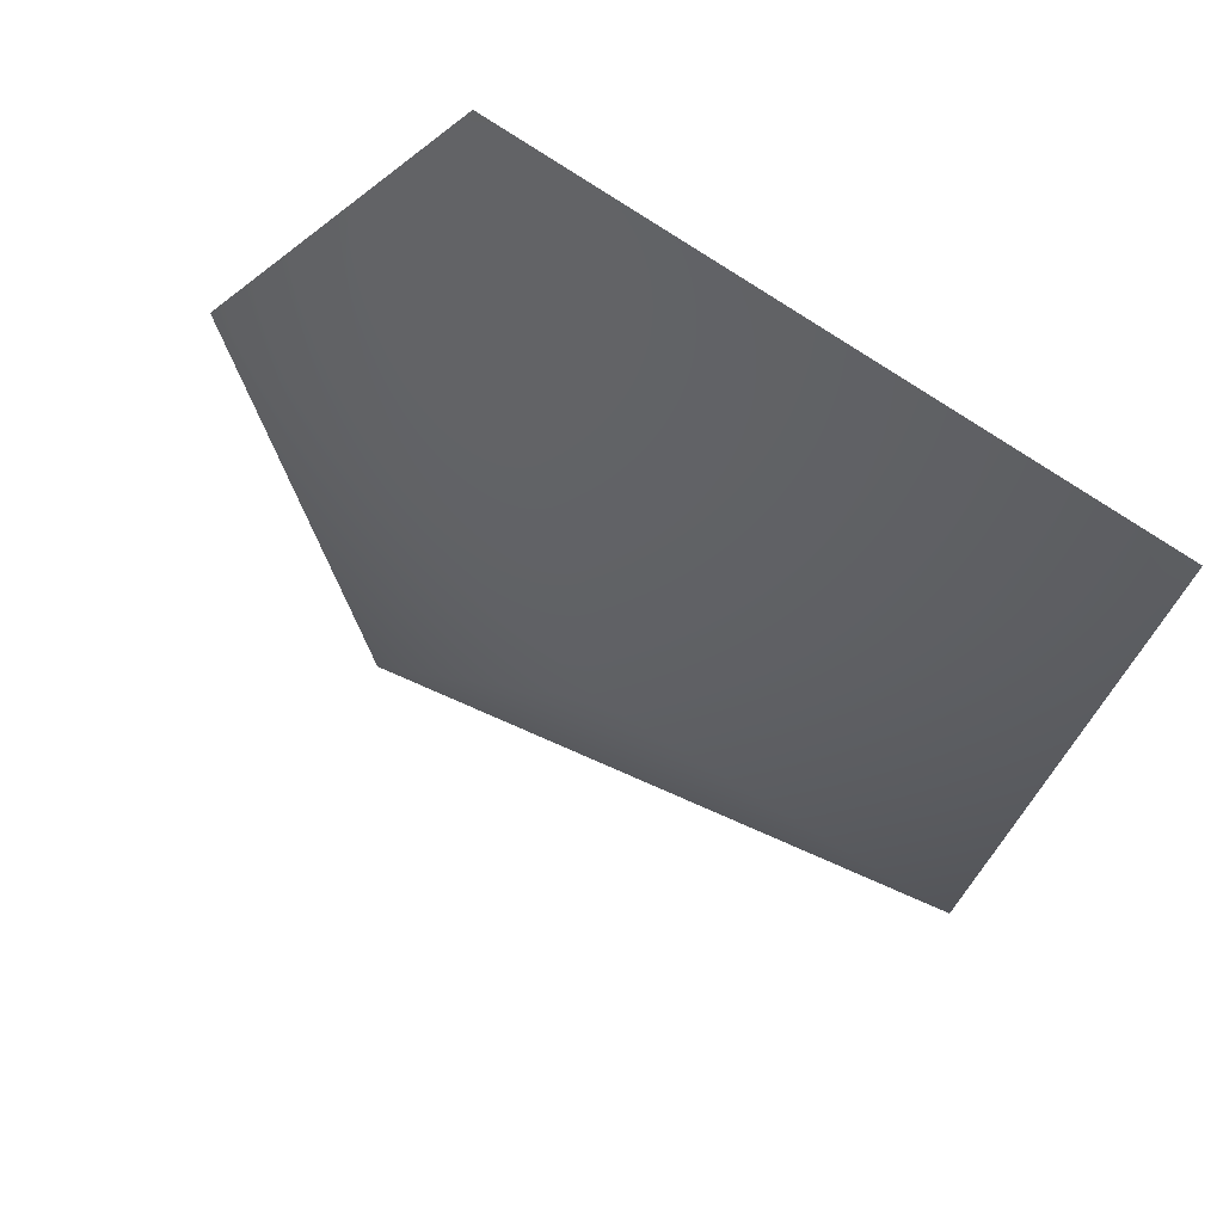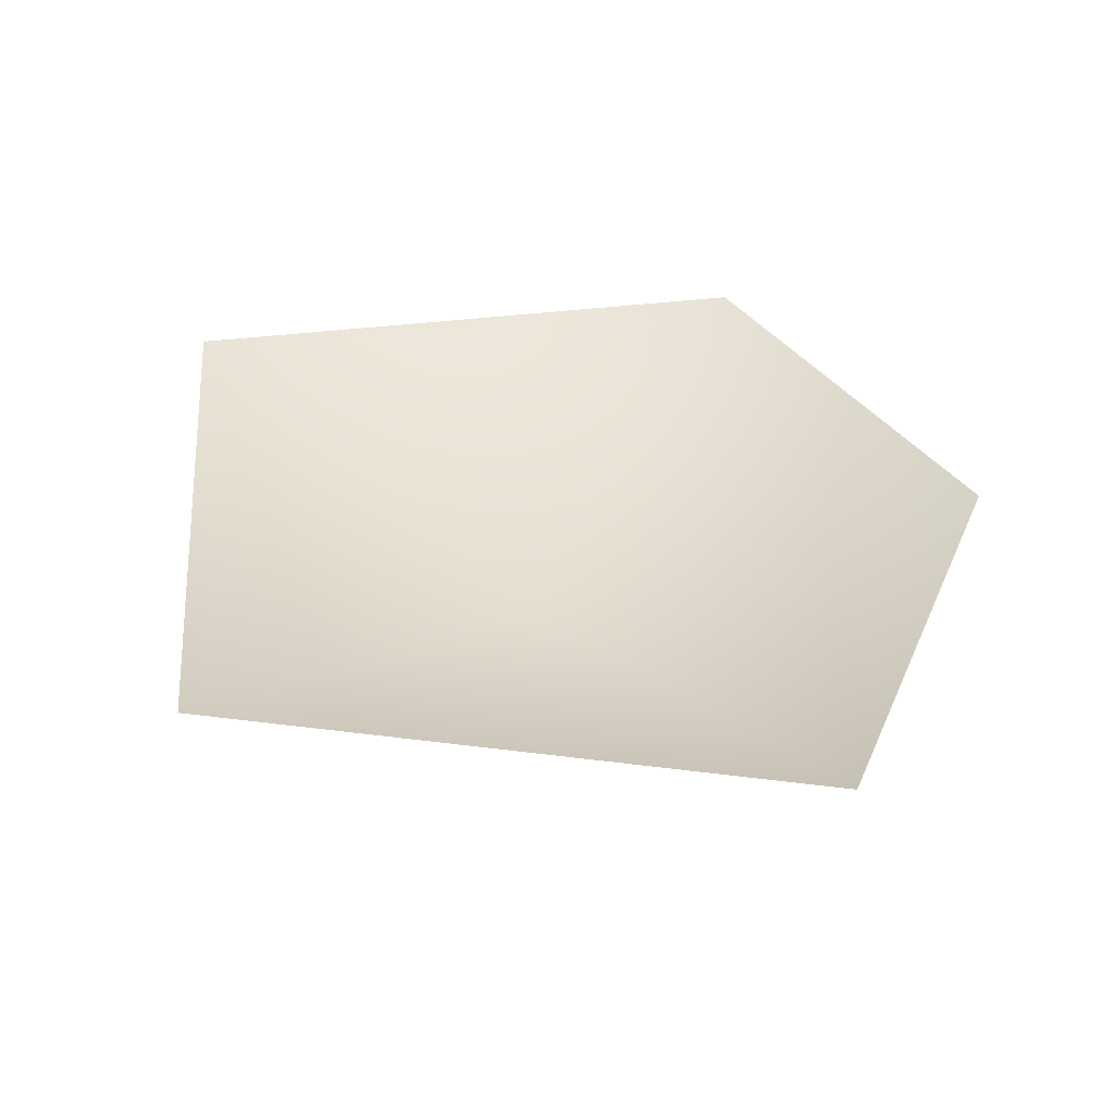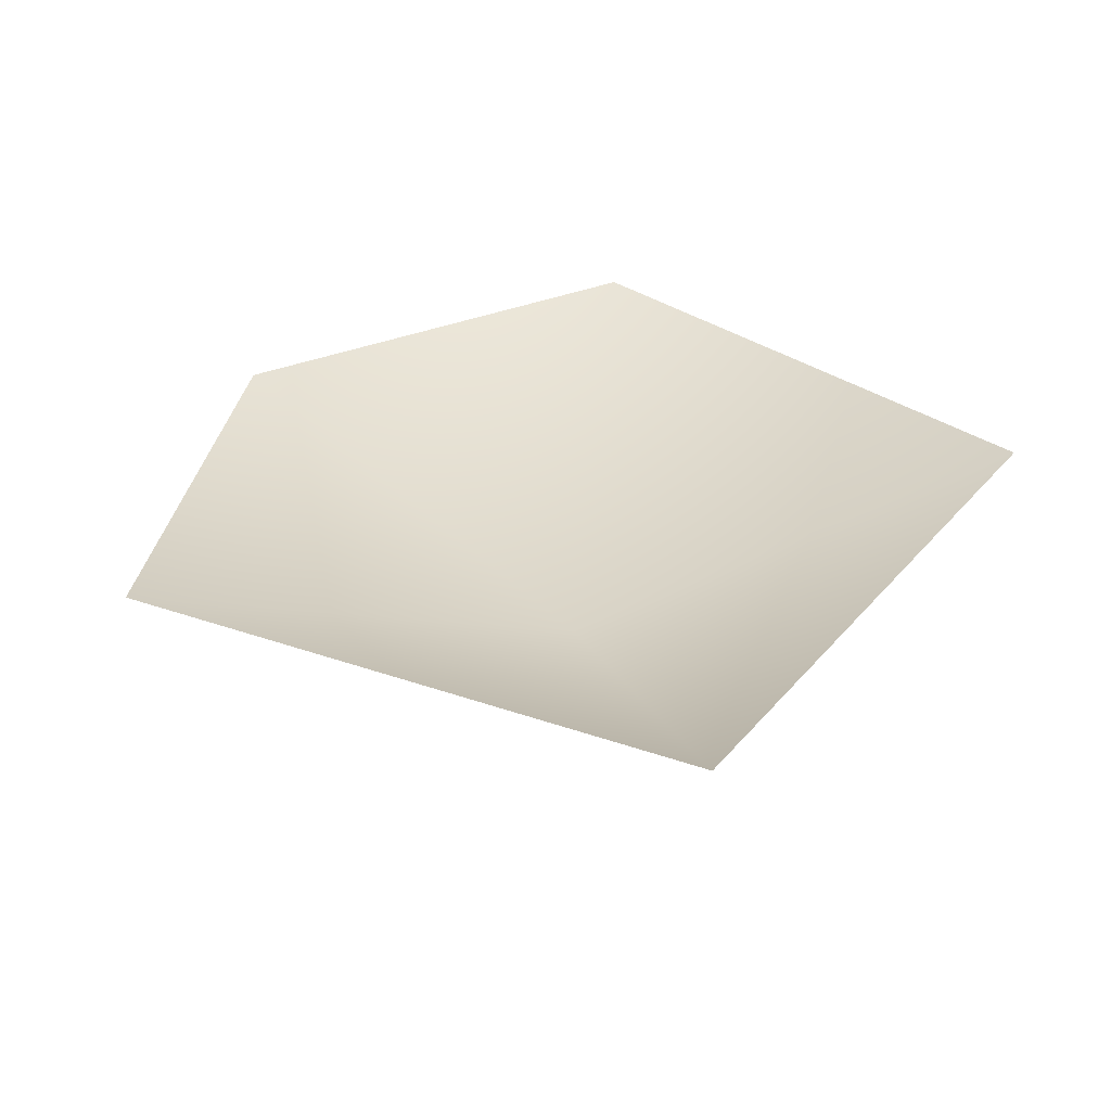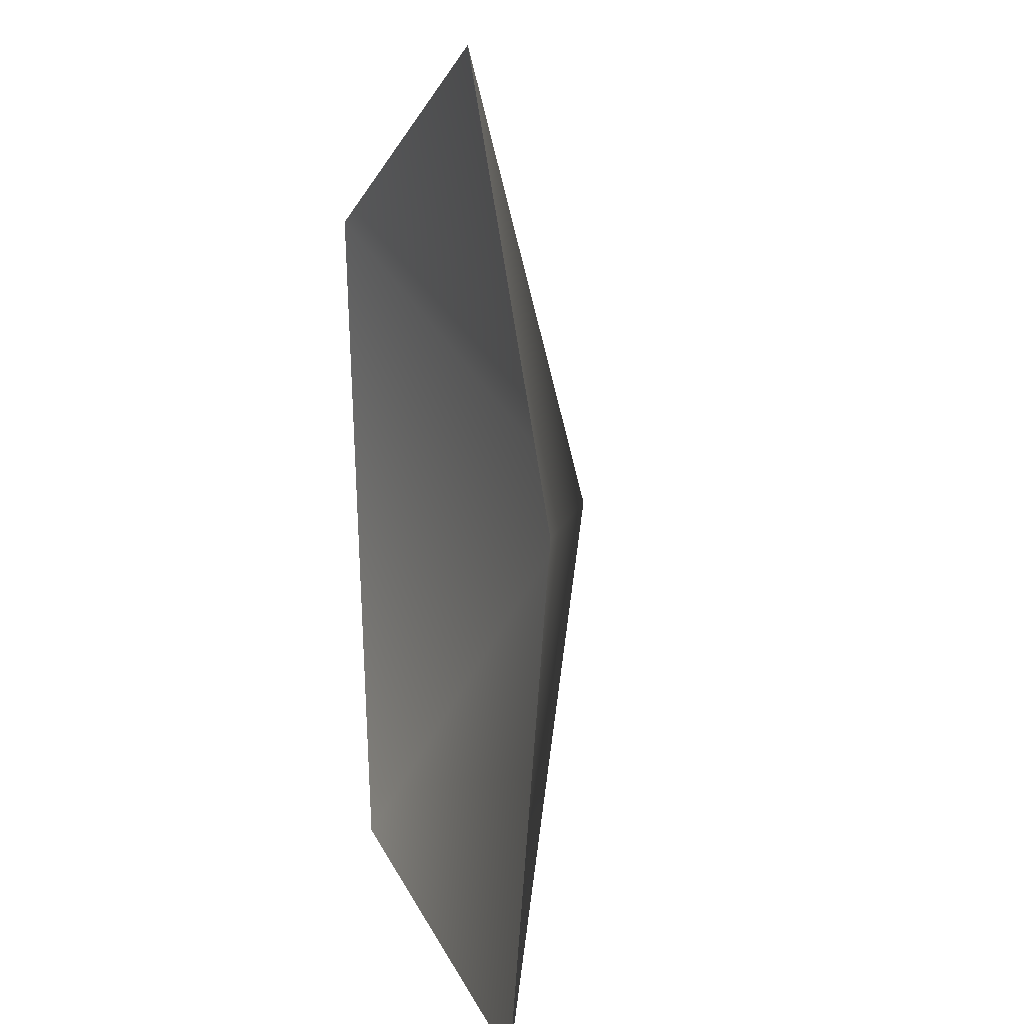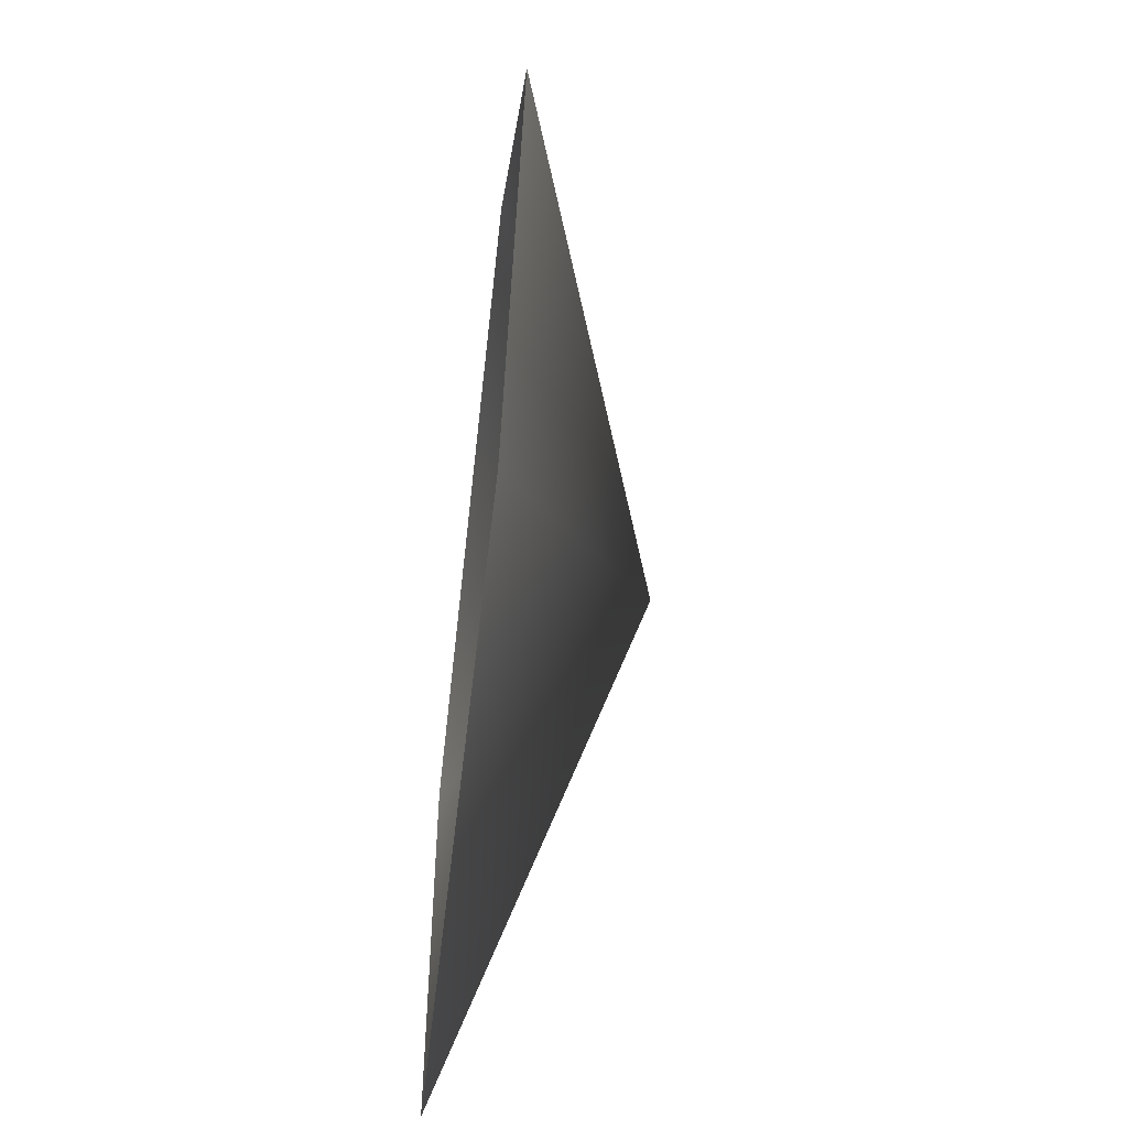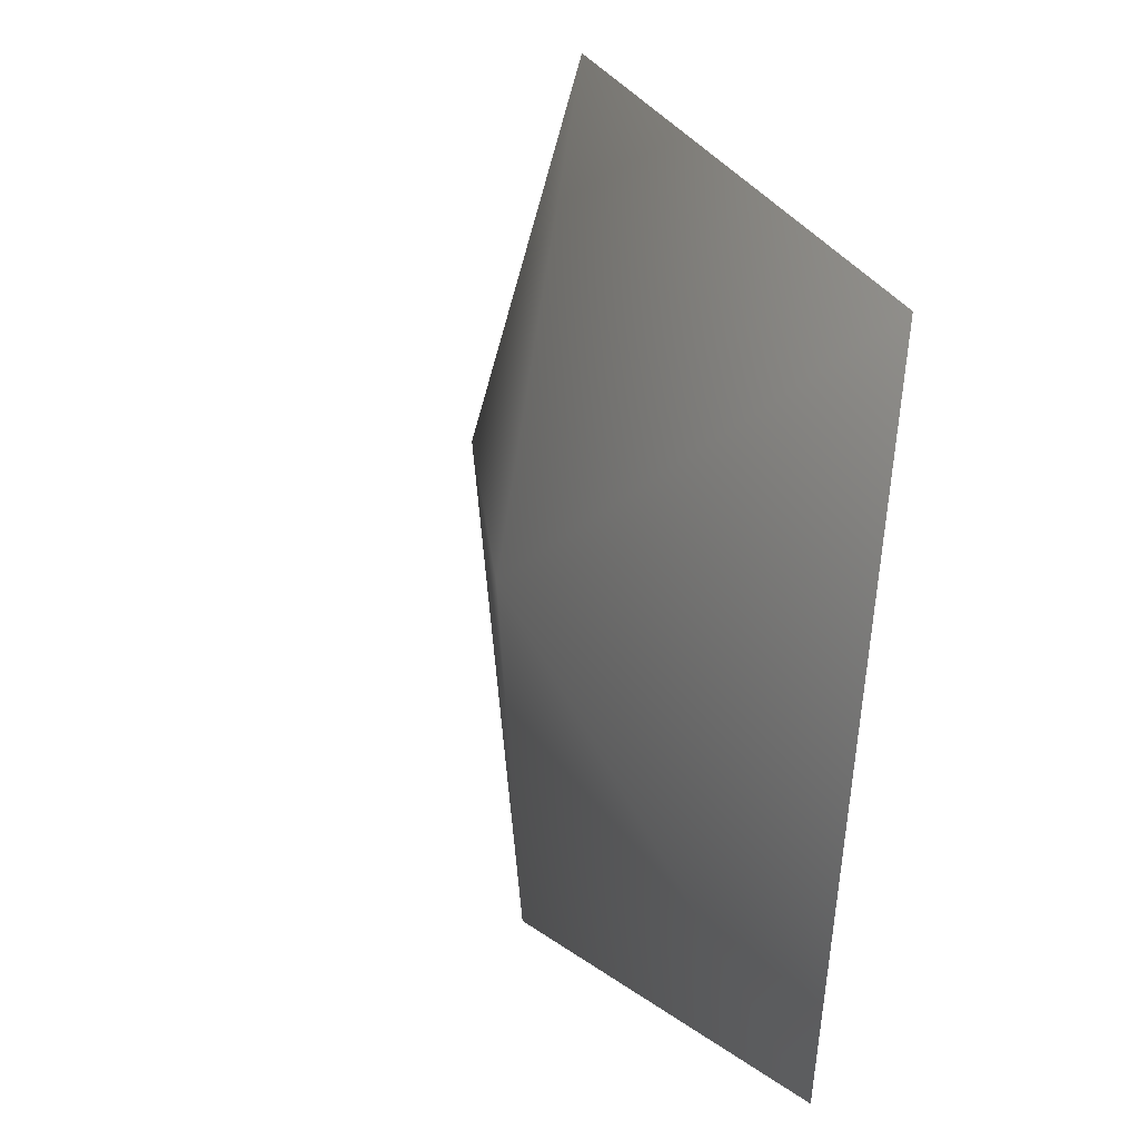
<metadata>
{"format":"obj","ext":"obj","renderer":"f3d","projection":"perspective","resolution":1024,"background":"white","views":[{"elev":57.3,"azim":28.6,"up":"+Z"},{"elev":35.2,"azim":-174.4,"up":"+Y"},{"elev":30.7,"azim":42.7,"up":"+Y"},{"elev":7.6,"azim":-104.5,"up":"+Z"},{"elev":-61.5,"azim":-96.6,"up":"+Z"},{"elev":12.7,"azim":66.4,"up":"+Z"}]}
</metadata>
<code>
v 0.5519 0.3216 -0.7847
v 0.8058 0.3216 0.538
v 0 0 0
v -0.3713 0.3216 0.8639
v -0.9232 0.3216 0.06826
v -0.665 0.3216 -0.8764
g cabbage_alpha_1374_216
f 1 3 2
f 2 3 4
f 5 4 3
f 5 3 6
f 6 3 1

</code>
